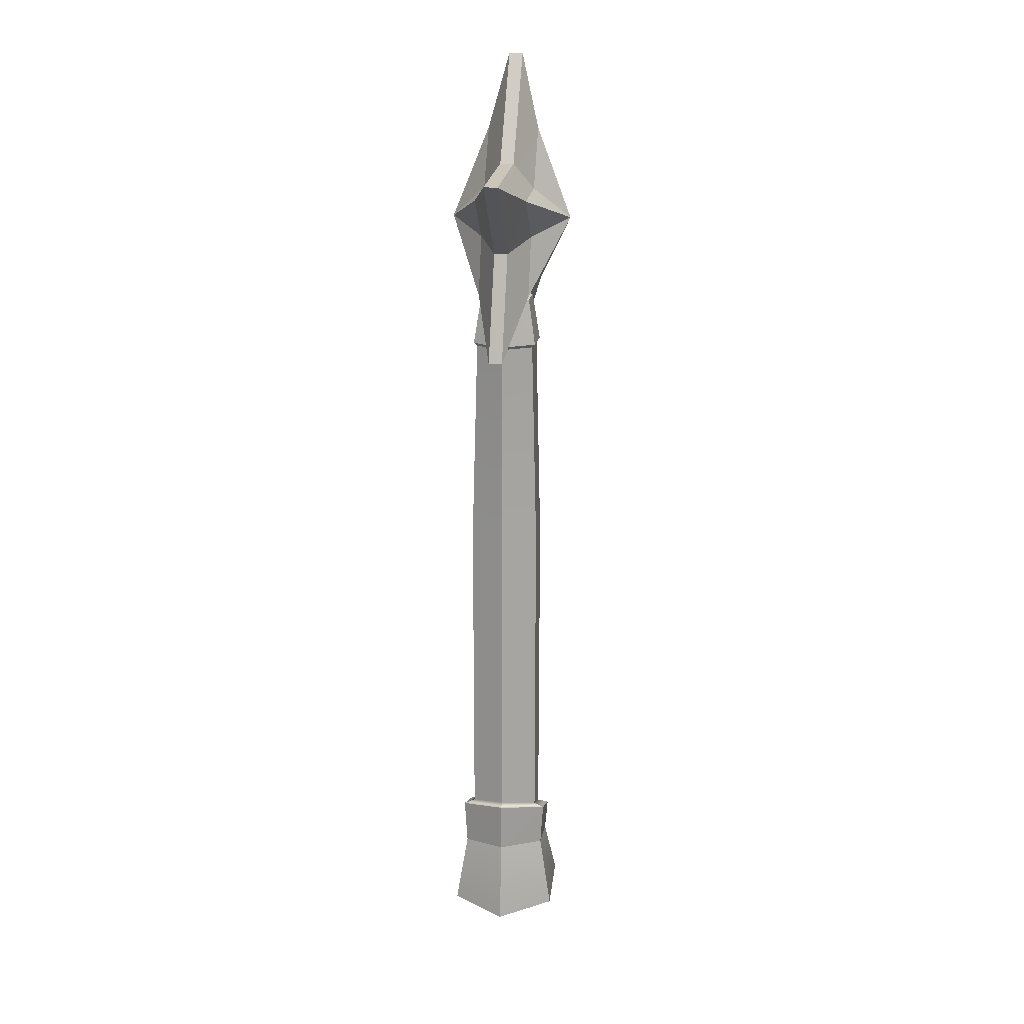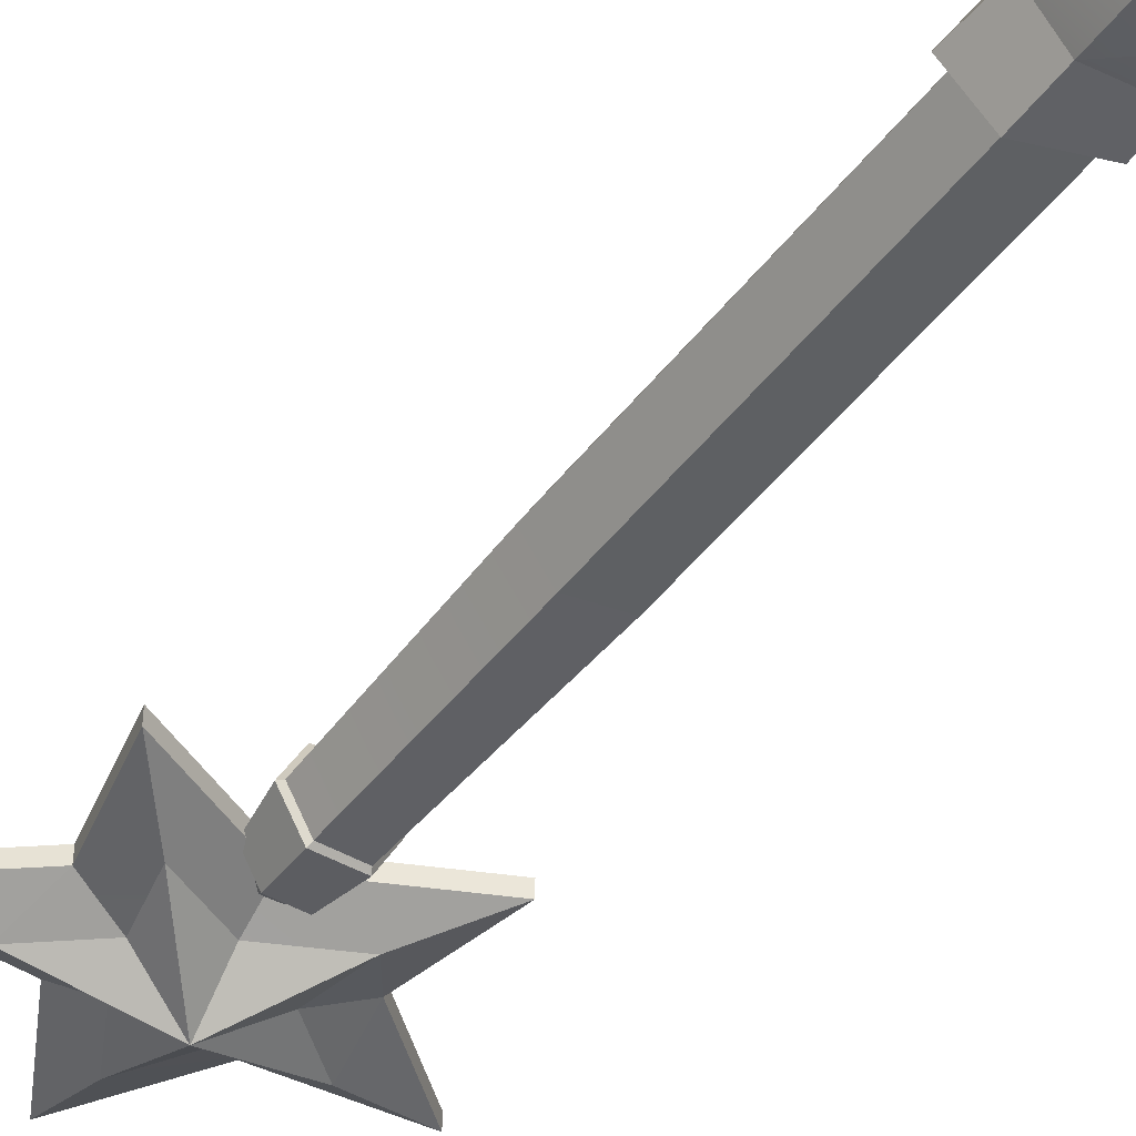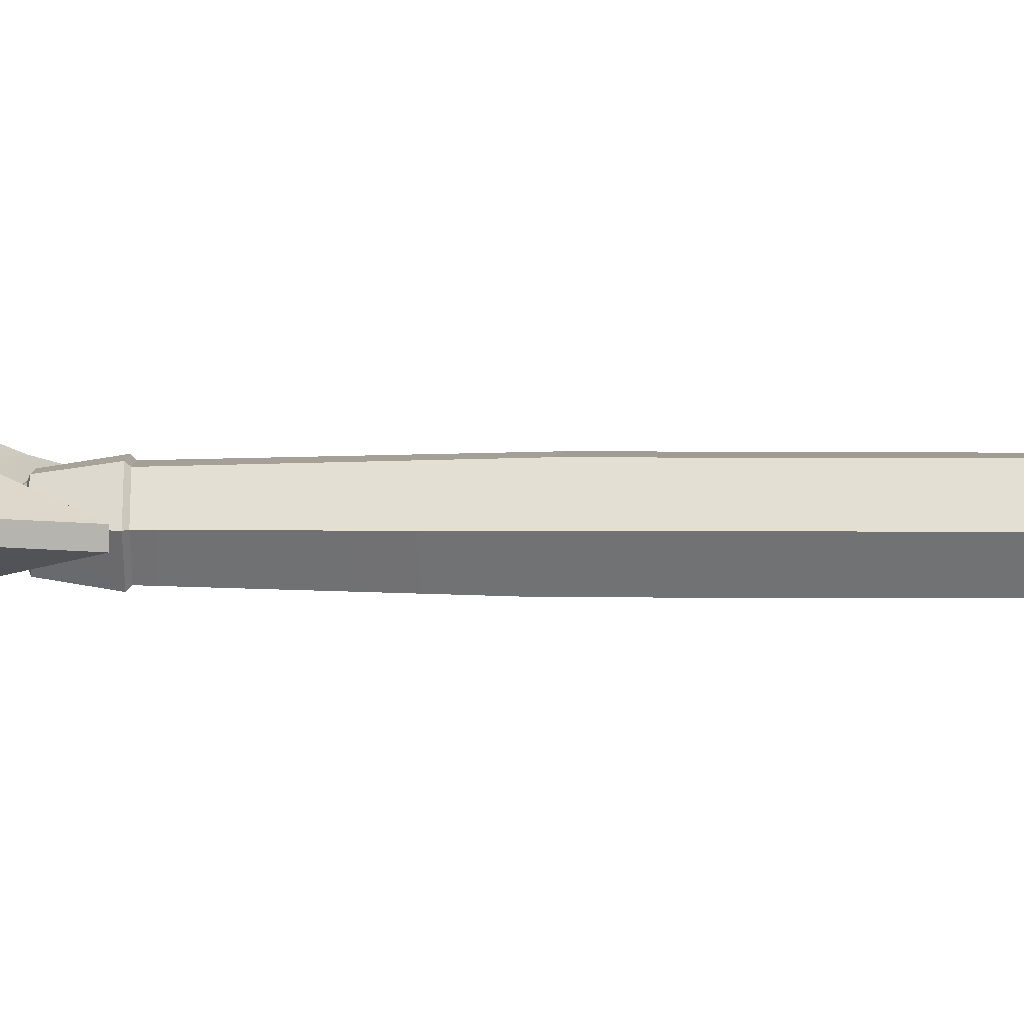
<metadata>
{"format":"obj","ext":"obj","renderer":"f3d","projection":"perspective","resolution":1024,"background":"white","views":[{"elev":16.9,"azim":-82.8,"up":"+Y"},{"elev":-44.1,"azim":-34.3,"up":"+Z"},{"elev":4.9,"azim":-89.4,"up":"+Z"}]}
</metadata>
<code>
g wandElemental
v -0.03561 -0.2694 -0.06464
v 0.03042 -0.2543 -0.06464
v -0.02752 -0.1943 -0.05238
v 0.03042 -0.2543 -0.06464
v 0.02412 -0.1998 -0.05293
v -0.02752 -0.1943 -0.05238
v -0.06862 -0.2769 -0.006465
v -0.03561 -0.2694 -0.06464
v -0.0527 -0.1901 -0.006532
v -0.02752 -0.1943 -0.05238
v -0.06862 -0.2769 -0.006465
v -0.0527 -0.1901 -0.006532
v -0.03561 -0.2694 0.05171
v -0.0272 -0.1913 0.03883
v -0.03561 -0.2694 0.05171
v -0.0272 -0.1913 0.03883
v 0.03042 -0.2543 0.05171
v -0.0272 -0.1913 0.03883
v 0.02377 -0.1967 0.03921
v 0.03042 -0.2543 0.05171
v 0.03042 -0.2543 0.05171
v 0.02377 -0.1967 0.03921
v 0.06343 -0.2468 -0.006465
v 0.02377 -0.1967 0.03921
v 0.05017 -0.201 -0.006527
v 0.03042 -0.2543 -0.06464
v 0.06343 -0.2468 -0.006465
v 0.02412 -0.1998 -0.05293
v 0.05017 -0.201 -0.006527
v 0.02412 -0.1998 -0.05293
v -0.03561 -0.2694 -0.06464
v -0.002598 -0.3062 -0.006465
v 0.03042 -0.2543 -0.06464
v -0.06862 -0.2769 -0.006465
v -0.002598 -0.3062 -0.006465
v -0.03561 -0.2694 -0.06464
v -0.03561 -0.2694 0.05171
v -0.002598 -0.3062 -0.006465
v -0.06862 -0.2769 -0.006465
v 0.03042 -0.2543 0.05171
v -0.002598 -0.3062 -0.006465
v -0.03561 -0.2694 0.05171
v 0.06343 -0.2468 -0.006465
v -0.002598 -0.3062 -0.006465
v 0.03042 -0.2543 0.05171
v 0.03042 -0.2543 -0.06464
v -0.002598 -0.3062 -0.006465
v 0.06343 -0.2468 -0.006465
v -0.02193 -0.1423 0.03076
v -0.04253 -0.1346 -0.006575
v -0.02088 0.2037 0.03119
v -0.04159 0.2078 -0.006663
v -0.0185 0.429 0.02566
v -0.03579 0.4286 -0.006688
v -0.02193 -0.1423 -0.04391
v -0.02044 0.2037 -0.04427
v -0.04253 -0.1346 -0.006575
v -0.04159 0.2078 -0.006663
v -0.0171 0.429 -0.03826
v -0.03579 0.4286 -0.006688
v 0.01927 -0.1577 -0.04391
v 0.02143 0.1958 -0.04398
v -0.02193 -0.1423 -0.04391
v -0.02044 0.2037 -0.04427
v 0.03988 -0.1654 -0.006575
v 0.04212 0.1915 -0.006119
v 0.01927 -0.1577 -0.04391
v 0.02143 0.1958 -0.04398
v 0.04212 0.1915 -0.006119
v 0.03612 0.4297 -0.00497
v 0.01888 0.4301 -0.03735
v 0.03988 -0.1654 -0.006575
v 0.01927 -0.1577 0.03076
v 0.04212 0.1915 -0.006119
v 0.02095 0.1956 0.03148
v 0.04212 0.1915 -0.006119
v 0.03612 0.4297 -0.00497
v 0.01739 0.4296 0.02658
v 0.01927 -0.1577 0.03076
v -0.02193 -0.1423 0.03076
v 0.02095 0.1956 0.03148
v -0.02088 0.2037 0.03119
v 0.02095 0.1956 0.03148
v -0.02088 0.2037 0.03119
v 0.01739 0.4296 0.02658
v -0.0185 0.429 0.02566
v 0.02143 0.1958 -0.04398
v 0.01888 0.4301 -0.03735
v -0.02044 0.2037 -0.04427
v -0.0171 0.429 -0.03826
v -0.02067 0.4327 0.02904
v -0.01607 0.4839 0.02146
v 0.01929 0.4333 0.03008
v 0.0152 0.4846 0.02223
v -0.03987 0.4322 -0.006776
v -0.03115 0.4835 -0.006569
v -0.02067 0.4327 0.02904
v -0.01607 0.4839 0.02146
v -0.03987 0.4322 -0.006776
v -0.01913 0.4327 -0.04174
v -0.03115 0.4835 -0.006569
v -0.01482 0.4839 -0.03393
v -0.01913 0.4327 -0.04174
v 0.02093 0.4338 -0.04074
v -0.01482 0.4839 -0.03393
v 0.01651 0.4851 -0.03314
v 0.04018 0.4334 -0.004849
v 0.03148 0.4846 -0.005107
v 0.02093 0.4338 -0.04074
v 0.01651 0.4851 -0.03314
v 0.01929 0.4333 0.03008
v 0.0152 0.4846 0.02223
v 0.04018 0.4334 -0.004849
v 0.03148 0.4846 -0.005107
v 0.00557 0.5037 0.004988
v -0.006156 0.5033 0.004688
v 0.0118 0.5037 -0.00551
v -0.01192 0.503 -0.006091
v 0.006058 0.5042 -0.01629
v -0.005701 0.5033 -0.01659
v 0.0118 0.5037 -0.00551
v -0.01192 0.503 -0.006091
v 0.006058 0.5042 -0.01629
v 0.01272 0.4863 0.01779
v 0.00557 0.5037 0.004988
v 0.02637 0.4864 -0.005206
v 0.0118 0.5037 -0.00551
v 0.02637 0.4864 -0.005206
v 0.0118 0.5037 -0.00551
v 0.01381 0.4868 -0.02881
v 0.006058 0.5042 -0.01629
v -0.01242 0.4857 -0.02947
v 0.01381 0.4868 -0.02881
v -0.005701 0.5033 -0.01659
v 0.006058 0.5042 -0.01629
v -0.01242 0.4857 -0.02947
v -0.005701 0.5033 -0.01659
v -0.02604 0.4853 -0.006458
v -0.01192 0.503 -0.006091
v -0.02604 0.4853 -0.006458
v -0.01192 0.503 -0.006091
v -0.01344 0.4857 0.01712
v -0.006156 0.5033 0.004688
v -0.01344 0.4857 0.01712
v -0.006156 0.5033 0.004688
v 0.01272 0.4863 0.01779
v 0.00557 0.5037 0.004988
v -0.0185 0.429 0.02566
v -0.02067 0.4327 0.02904
v 0.01739 0.4296 0.02658
v 0.01929 0.4333 0.03008
v 0.01272 0.4863 0.01779
v 0.0152 0.4846 0.02223
v -0.01344 0.4857 0.01712
v -0.01607 0.4839 0.02146
v -0.03579 0.4286 -0.006688
v -0.03987 0.4322 -0.006776
v -0.0185 0.429 0.02566
v -0.02067 0.4327 0.02904
v -0.01344 0.4857 0.01712
v -0.01607 0.4839 0.02146
v -0.02604 0.4853 -0.006458
v -0.03115 0.4835 -0.006569
v -0.03579 0.4286 -0.006688
v -0.0171 0.429 -0.03826
v -0.03987 0.4322 -0.006776
v -0.01913 0.4327 -0.04174
v -0.02604 0.4853 -0.006458
v -0.03115 0.4835 -0.006569
v -0.01242 0.4857 -0.02947
v -0.01482 0.4839 -0.03393
v -0.0171 0.429 -0.03826
v 0.01888 0.4301 -0.03735
v -0.01913 0.4327 -0.04174
v 0.02093 0.4338 -0.04074
v 0.01381 0.4868 -0.02881
v -0.01242 0.4857 -0.02947
v 0.01651 0.4851 -0.03314
v -0.01482 0.4839 -0.03393
v 0.03612 0.4297 -0.00497
v 0.04018 0.4334 -0.004849
v 0.01888 0.4301 -0.03735
v 0.02093 0.4338 -0.04074
v 0.01381 0.4868 -0.02881
v 0.01651 0.4851 -0.03314
v 0.02637 0.4864 -0.005206
v 0.03148 0.4846 -0.005107
v 0.03612 0.4297 -0.00497
v 0.01739 0.4296 0.02658
v 0.04018 0.4334 -0.004849
v 0.01929 0.4333 0.03008
v 0.02637 0.4864 -0.005206
v 0.03148 0.4846 -0.005107
v 0.01272 0.4863 0.01779
v 0.0152 0.4846 0.02223
v 0.1926 0.6322 -0.006637
v 0.1926 0.6321 0.008014
v 0.06522 0.6415 -0.005977
v 0.06524 0.6414 0.008674
v 0.06522 0.6415 -0.005977
v 0.06524 0.6414 0.008674
v -0.0003112 0.7564 -0.002776
v -0.0002997 0.7563 0.01187
v -0.05824 0.6413 -0.005615
v -0.0003112 0.7564 -0.002776
v -0.05823 0.6412 0.009036
v -0.0002997 0.7563 0.01187
v -0.05824 0.6413 -0.005615
v -0.05823 0.6412 0.009036
v -0.1928 0.6317 -0.005381
v -0.1928 0.6316 0.00927
v -0.09238 0.5474 -0.007941
v -0.1928 0.6317 -0.005381
v -0.09237 0.5473 0.006709
v -0.1928 0.6316 0.00927
v -0.1188 0.4304 -0.01085
v -0.09238 0.5474 -0.007941
v -0.1188 0.4304 0.0038
v -0.09237 0.5473 0.006709
v -0.1188 0.4304 -0.01085
v -0.1188 0.4304 0.0038
v -0.002461 0.4895 -0.009741
v -0.00245 0.4894 0.00491
v 0.1193 0.4308 -0.01163
v -0.002461 0.4895 -0.009741
v 0.1194 0.4307 0.003023
v -0.00245 0.4894 0.00491
v 0.1193 0.4308 -0.01163
v 0.1194 0.4307 0.003023
v 0.0997 0.5476 -0.008527
v 0.09971 0.5476 0.006124
v 0.0997 0.5476 -0.008527
v 0.09971 0.5476 0.006124
v 0.1926 0.6322 -0.006637
v 0.1926 0.6321 0.008014
v 0.1193 0.4308 -0.01163
v 0.0997 0.5476 -0.008527
v 0.06561 0.4964 -0.02938
v 0.0997 0.5476 -0.008527
v 0.05481 0.5607 -0.02824
v 0.06561 0.4964 -0.02938
v 0.1193 0.4308 -0.01163
v 0.06561 0.4964 -0.02938
v -0.002461 0.4895 -0.009741
v -0.00138 0.5287 -0.02869
v -0.1188 0.4304 -0.01085
v -0.002461 0.4895 -0.009741
v -0.06538 0.4962 -0.0291
v -0.00138 0.5287 -0.02869
v -0.1188 0.4304 -0.01085
v -0.06538 0.4962 -0.0291
v -0.09238 0.5474 -0.007941
v -0.05084 0.5606 -0.02803
v -0.1928 0.6317 -0.005381
v -0.09238 0.5474 -0.007941
v -0.1061 0.6069 -0.02708
v -0.09238 0.5474 -0.007941
v -0.05084 0.5606 -0.02803
v -0.1061 0.6069 -0.02708
v -0.1928 0.6317 -0.005381
v -0.1061 0.6069 -0.02708
v -0.05824 0.6413 -0.005615
v -0.1061 0.6069 -0.02708
v -0.03206 0.6122 -0.02717
v -0.05824 0.6413 -0.005615
v -0.0003112 0.7564 -0.002776
v -0.05824 0.6413 -0.005615
v -0.0001972 0.6755 -0.02612
v -0.03206 0.6122 -0.02717
v -0.0003112 0.7564 -0.002776
v -0.0001972 0.6755 -0.02612
v 0.06522 0.6415 -0.005977
v 0.03585 0.6123 -0.0273
v 0.1926 0.6322 -0.006637
v 0.06522 0.6415 -0.005977
v 0.1059 0.6072 -0.02755
v 0.03585 0.6123 -0.0273
v 0.1926 0.6322 -0.006637
v 0.1059 0.6072 -0.02755
v 0.0997 0.5476 -0.008527
v 0.1059 0.6072 -0.02755
v 0.05481 0.5607 -0.02824
v 0.0997 0.5476 -0.008527
v 0.1926 0.6321 0.008014
v 0.09971 0.5476 0.006124
v 0.106 0.6068 0.02815
v 0.09971 0.5476 0.006124
v 0.05487 0.5603 0.02746
v 0.106 0.6068 0.02815
v 0.1926 0.6321 0.008014
v 0.106 0.6068 0.02815
v 0.06524 0.6414 0.008674
v 0.03591 0.6119 0.02839
v -0.0002997 0.7563 0.01187
v 0.06524 0.6414 0.008674
v -0.0001315 0.6751 0.02957
v 0.03591 0.6119 0.02839
v -0.0002997 0.7563 0.01187
v -0.0001315 0.6751 0.02957
v -0.05823 0.6412 0.009036
v -0.03199 0.6118 0.02853
v -0.1928 0.6316 0.00927
v -0.05823 0.6412 0.009036
v -0.106 0.6065 0.02861
v -0.05823 0.6412 0.009036
v -0.03199 0.6118 0.02853
v -0.106 0.6065 0.02861
v -0.1928 0.6316 0.00927
v -0.106 0.6065 0.02861
v -0.09237 0.5473 0.006709
v -0.106 0.6065 0.02861
v -0.05077 0.5602 0.02767
v -0.09237 0.5473 0.006709
v -0.1188 0.4304 0.0038
v -0.09237 0.5473 0.006709
v -0.06532 0.4958 0.0266
v -0.05077 0.5602 0.02767
v -0.1188 0.4304 0.0038
v -0.06532 0.4958 0.0266
v -0.00245 0.4894 0.00491
v -0.001314 0.5283 0.02701
v 0.1194 0.4307 0.003023
v -0.00245 0.4894 0.00491
v 0.06568 0.496 0.02631
v -0.001314 0.5283 0.02701
v 0.1194 0.4307 0.003023
v 0.06568 0.496 0.02631
v 0.09971 0.5476 0.006124
v 0.06568 0.496 0.02631
v 0.05487 0.5603 0.02746
v 0.09971 0.5476 0.006124
v 0.02412 -0.1998 -0.05293
v 0.02555 -0.1636 -0.05531
v -0.02752 -0.1943 -0.05238
v 0.02555 -0.1636 -0.05531
v -0.0283 -0.145 -0.05525
v -0.02752 -0.1943 -0.05238
v -0.02752 -0.1943 -0.05238
v -0.0283 -0.145 -0.05525
v -0.0527 -0.1901 -0.006532
v -0.0283 -0.145 -0.05525
v -0.05515 -0.1356 -0.006563
v -0.0527 -0.1901 -0.006532
v -0.0272 -0.1913 0.03883
v -0.0527 -0.1901 -0.006532
v -0.02826 -0.1447 0.04206
v -0.0527 -0.1901 -0.006532
v -0.05515 -0.1356 -0.006563
v -0.02826 -0.1447 0.04206
v 0.02377 -0.1967 0.03921
v -0.0272 -0.1913 0.03883
v 0.02551 -0.1632 0.04211
v -0.0272 -0.1913 0.03883
v -0.02826 -0.1447 0.04206
v 0.02551 -0.1632 0.04211
v 0.05017 -0.201 -0.006527
v 0.02377 -0.1967 0.03921
v 0.0525 -0.1727 -0.006563
v 0.02377 -0.1967 0.03921
v 0.02551 -0.1632 0.04211
v 0.0525 -0.1727 -0.006563
v 0.05017 -0.201 -0.006527
v 0.0525 -0.1727 -0.006563
v 0.02412 -0.1998 -0.05293
v 0.0525 -0.1727 -0.006563
v 0.02555 -0.1636 -0.05531
v 0.02412 -0.1998 -0.05293
v 0.0525 -0.1727 -0.006563
v 0.03988 -0.1654 -0.006575
v 0.02555 -0.1636 -0.05531
v 0.03988 -0.1654 -0.006575
v 0.01927 -0.1577 -0.04391
v 0.02555 -0.1636 -0.05531
v 0.0525 -0.1727 -0.006563
v 0.02551 -0.1632 0.04211
v 0.03988 -0.1654 -0.006575
v 0.02551 -0.1632 0.04211
v 0.01927 -0.1577 0.03076
v 0.03988 -0.1654 -0.006575
v 0.02551 -0.1632 0.04211
v -0.02826 -0.1447 0.04206
v 0.01927 -0.1577 0.03076
v -0.02826 -0.1447 0.04206
v -0.02193 -0.1423 0.03076
v -0.02826 -0.1447 0.04206
v -0.05515 -0.1356 -0.006563
v -0.02193 -0.1423 0.03076
v -0.05515 -0.1356 -0.006563
v -0.04253 -0.1346 -0.006575
v -0.02193 -0.1423 0.03076
v -0.0283 -0.145 -0.05525
v -0.02193 -0.1423 -0.04391
v -0.05515 -0.1356 -0.006563
v -0.02193 -0.1423 -0.04391
v -0.04253 -0.1346 -0.006575
v -0.05515 -0.1356 -0.006563
v 0.02555 -0.1636 -0.05531
v 0.01927 -0.1577 -0.04391
v -0.0283 -0.145 -0.05525
v -0.02193 -0.1423 -0.04391
v -0.0283 -0.145 -0.05525
v -0.0001972 0.6755 -0.02612
v -0.03206 0.6122 -0.02717
v 4.916e-05 0.5763 -0.06674
v -0.05077 0.5602 0.02767
v -0.106 0.6065 0.02861
v 0.0001148 0.5759 0.06673
v 0.06561 0.4964 -0.02938
v 4.916e-05 0.5763 -0.06674
v -0.00138 0.5287 -0.02869
v 4.916e-05 0.5763 -0.06674
v -0.06538 0.4962 -0.0291
v -0.00138 0.5287 -0.02869
v 4.916e-05 0.5763 -0.06674
v -0.05084 0.5606 -0.02803
v -0.06538 0.4962 -0.0291
v 4.916e-05 0.5763 -0.06674
v -0.1061 0.6069 -0.02708
v -0.05084 0.5606 -0.02803
v 4.916e-05 0.5763 -0.06674
v -0.03206 0.6122 -0.02717
v -0.1061 0.6069 -0.02708
v 0.03585 0.6123 -0.0273
v -0.0001972 0.6755 -0.02612
v 4.916e-05 0.5763 -0.06674
v 0.1059 0.6072 -0.02755
v 0.03585 0.6123 -0.0273
v 4.916e-05 0.5763 -0.06674
v 0.05481 0.5607 -0.02824
v 0.1059 0.6072 -0.02755
v 4.916e-05 0.5763 -0.06674
v 0.06561 0.4964 -0.02938
v 0.05481 0.5607 -0.02824
v 4.916e-05 0.5763 -0.06674
v 0.05487 0.5603 0.02746
v 0.0001148 0.5759 0.06673
v 0.106 0.6068 0.02815
v 0.0001148 0.5759 0.06673
v 0.03591 0.6119 0.02839
v 0.106 0.6068 0.02815
v 0.0001148 0.5759 0.06673
v -0.0001315 0.6751 0.02957
v 0.03591 0.6119 0.02839
v 0.0001148 0.5759 0.06673
v -0.03199 0.6118 0.02853
v -0.0001315 0.6751 0.02957
v 0.0001148 0.5759 0.06673
v -0.106 0.6065 0.02861
v -0.03199 0.6118 0.02853
v -0.06532 0.4958 0.0266
v -0.05077 0.5602 0.02767
v 0.0001148 0.5759 0.06673
v -0.001314 0.5283 0.02701
v -0.06532 0.4958 0.0266
v 0.0001148 0.5759 0.06673
v 0.06568 0.496 0.02631
v -0.001314 0.5283 0.02701
v 0.0001148 0.5759 0.06673
v 0.05487 0.5603 0.02746
v 0.06568 0.496 0.02631
v 0.0001148 0.5759 0.06673
g wandElemental_0
f 3 2 1
f 6 5 4
f 9 8 7
f 9 10 8
f 13 12 11
f 13 14 12
f 17 16 15
f 20 19 18
f 23 22 21
f 23 25 24
f 28 27 26
f 30 29 27
f 33 32 31
f 36 35 34
f 39 38 37
f 42 41 40
f 45 44 43
f 48 47 46
f 51 50 49
f 51 52 50
f 53 52 51
f 53 54 52
f 57 56 55
f 57 58 56
f 58 59 56
f 58 60 59
f 63 62 61
f 63 64 62
f 67 66 65
f 67 68 66
f 68 70 69
f 68 71 70
f 74 73 72
f 74 75 73
f 77 75 76
f 77 78 75
f 81 80 79
f 81 82 80
f 85 84 83
f 85 86 84
f 89 88 87
f 89 90 88
f 93 92 91
f 93 94 92
f 97 96 95
f 97 98 96
f 101 100 99
f 101 102 100
f 105 104 103
f 105 106 104
f 109 108 107
f 109 110 108
f 113 112 111
f 113 114 112
f 117 116 115
f 117 118 116
f 120 118 119
f 123 122 121
f 126 125 124
f 126 127 125
f 130 129 128
f 130 131 129
f 134 133 132
f 134 135 133
f 138 137 136
f 138 139 137
f 142 141 140
f 142 143 141
f 146 145 144
f 146 147 145
f 150 149 148
f 150 151 149
f 154 153 152
f 154 155 153
f 158 157 156
f 158 159 157
f 162 161 160
f 162 163 161
f 166 165 164
f 166 167 165
f 170 169 168
f 170 171 169
f 174 173 172
f 174 175 173
f 178 177 176
f 178 179 177
f 182 181 180
f 182 183 181
f 186 185 184
f 186 187 185
f 190 189 188
f 190 191 189
f 194 193 192
f 194 195 193
f 198 197 196
f 198 199 197
f 202 201 200
f 202 203 201
f 206 205 204
f 206 207 205
f 210 209 208
f 210 211 209
f 214 213 212
f 214 215 213
f 218 217 216
f 218 219 217
f 222 221 220
f 222 223 221
f 226 225 224
f 226 227 225
f 230 229 228
f 230 231 229
f 234 233 232
f 234 235 233
f 238 237 236
f 241 240 239
f 244 243 242
f 244 245 243
f 248 247 246
f 248 249 247
f 252 251 250
f 252 253 251
f 256 255 254
f 259 258 257
f 262 261 260
f 265 264 263
f 268 267 266
f 268 269 267
f 272 271 270
f 272 273 271
f 276 275 274
f 276 277 275
f 280 279 278
f 283 282 281
f 286 285 284
f 289 288 287
f 292 291 290
f 292 293 291
f 296 295 294
f 296 297 295
f 300 299 298
f 300 301 299
f 304 303 302
f 307 306 305
f 310 309 308
f 313 312 311
f 316 315 314
f 316 317 315
f 320 319 318
f 320 321 319
f 324 323 322
f 324 325 323
f 328 327 326
f 331 330 329
f 334 333 332
f 337 336 335
f 340 339 338
f 343 342 341
f 346 345 344
f 349 348 347
f 352 351 350
f 355 354 353
f 358 357 356
f 361 360 359
f 364 363 362
f 367 366 365
f 370 369 368
f 373 372 371
f 376 375 374
f 379 378 377
f 382 381 380
f 382 384 383
f 387 386 385
f 390 389 388
f 393 392 391
f 396 395 394
f 399 398 397
f 401 400 398
g wandElemental_1
f 404 403 402
f 407 406 405
f 410 409 408
f 413 412 411
f 416 415 414
f 419 418 417
f 422 421 420
f 425 424 423
f 428 427 426
f 431 430 429
f 434 433 432
f 437 436 435
f 440 439 438
f 443 442 441
f 446 445 444
f 449 448 447
f 452 451 450
f 455 454 453
f 458 457 456
f 461 460 459

</code>
